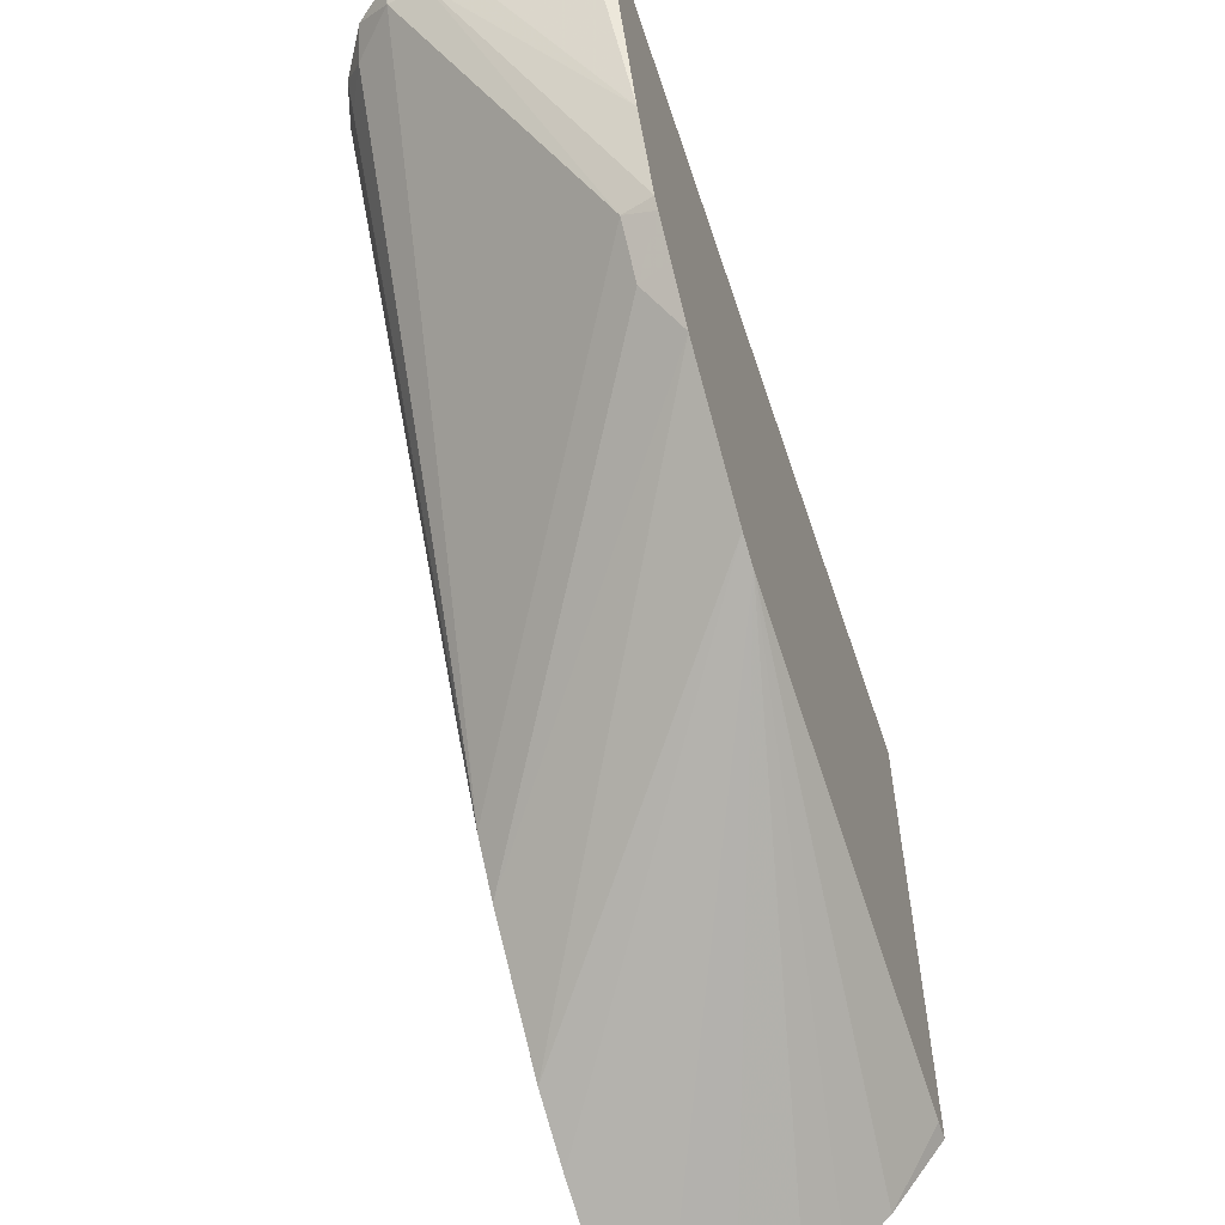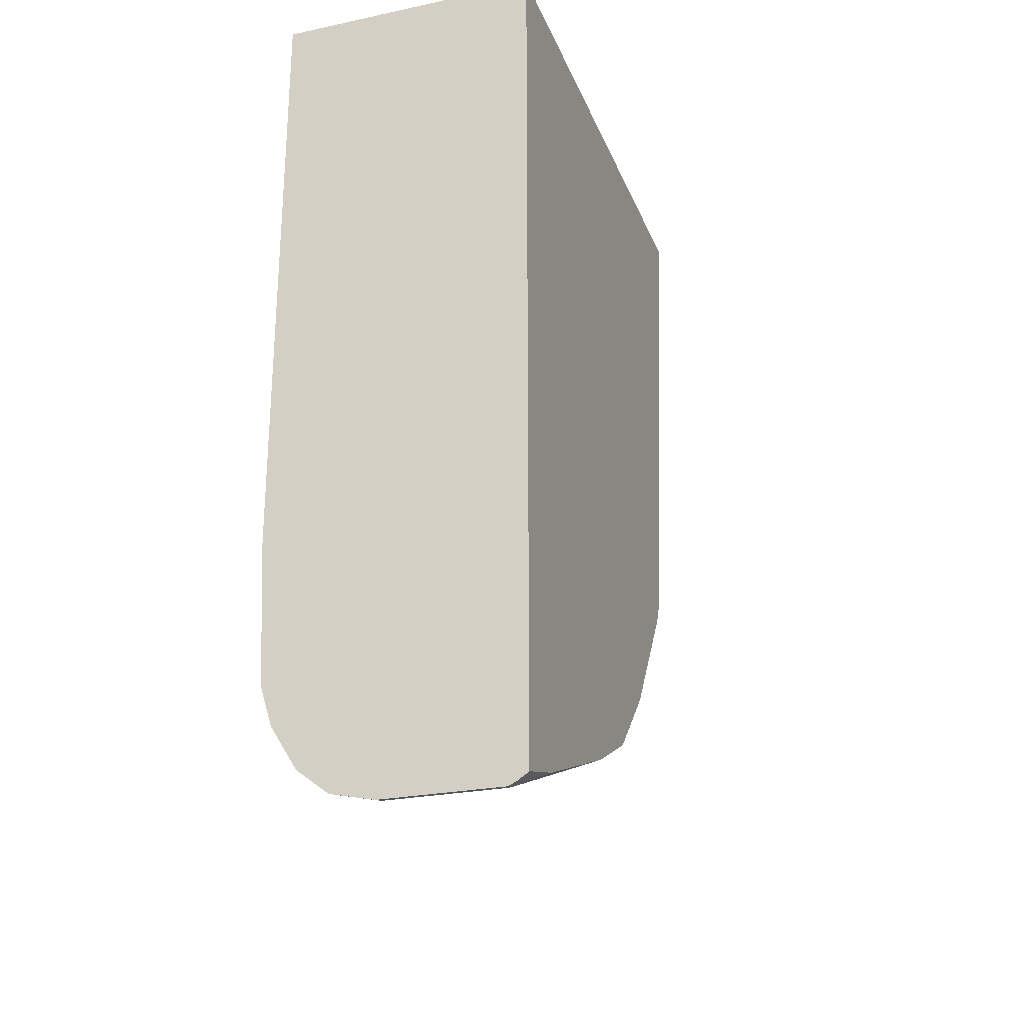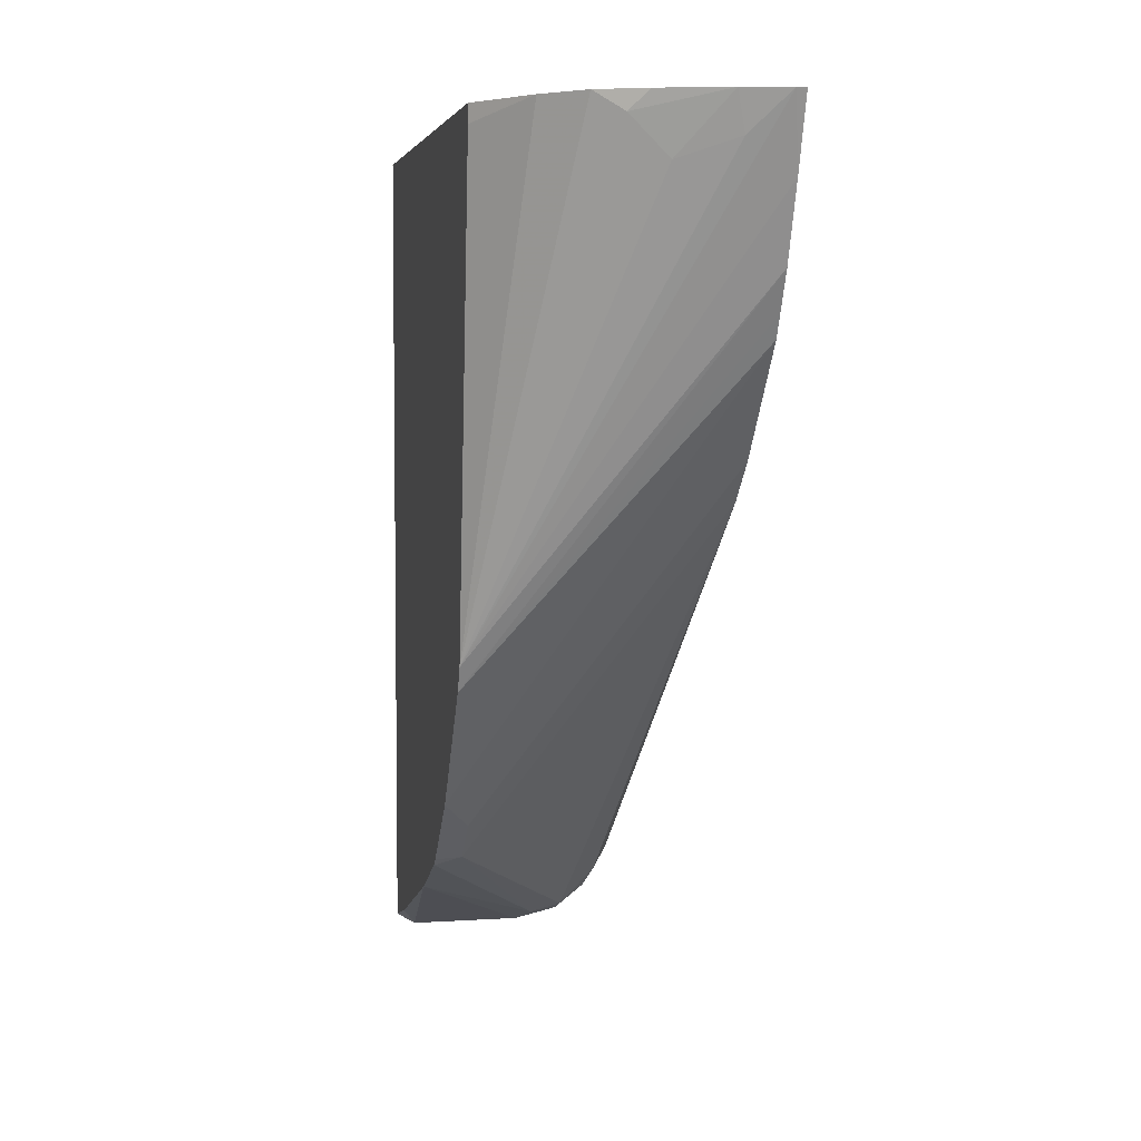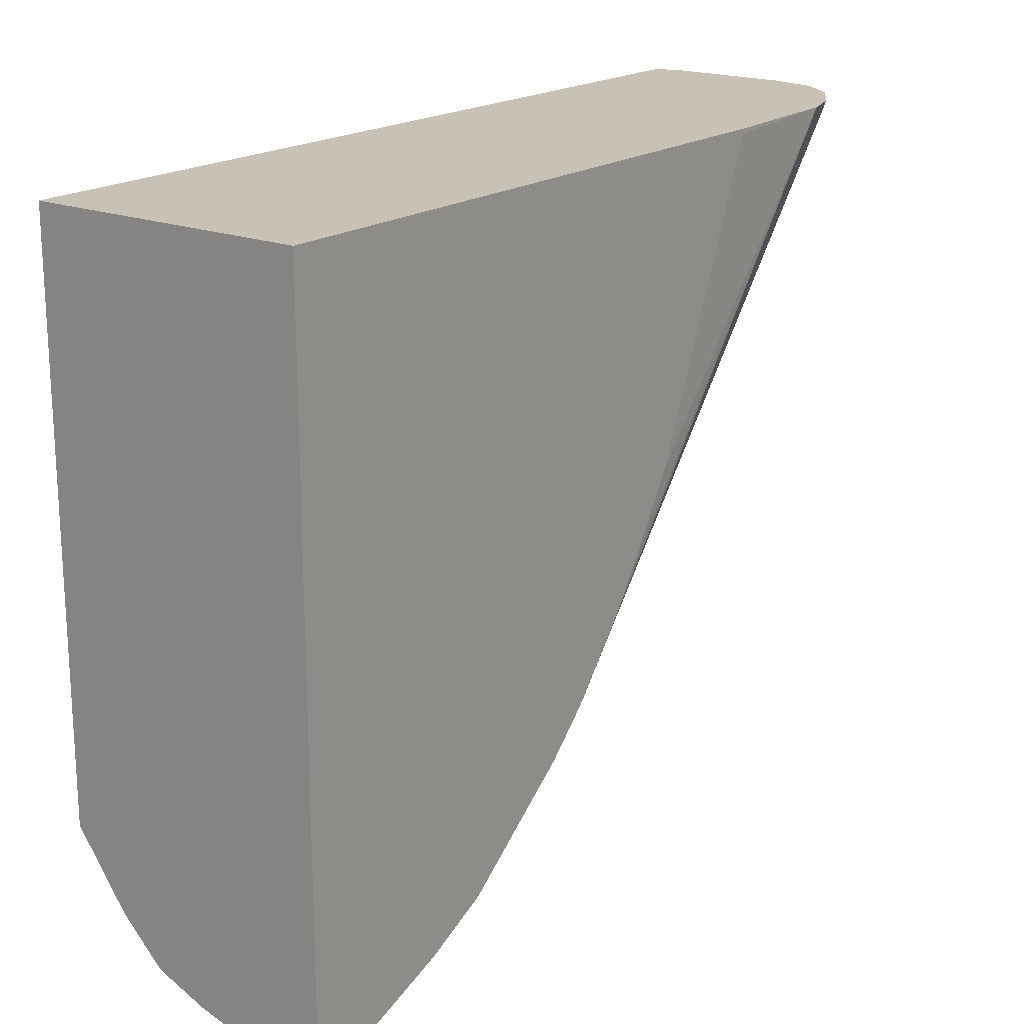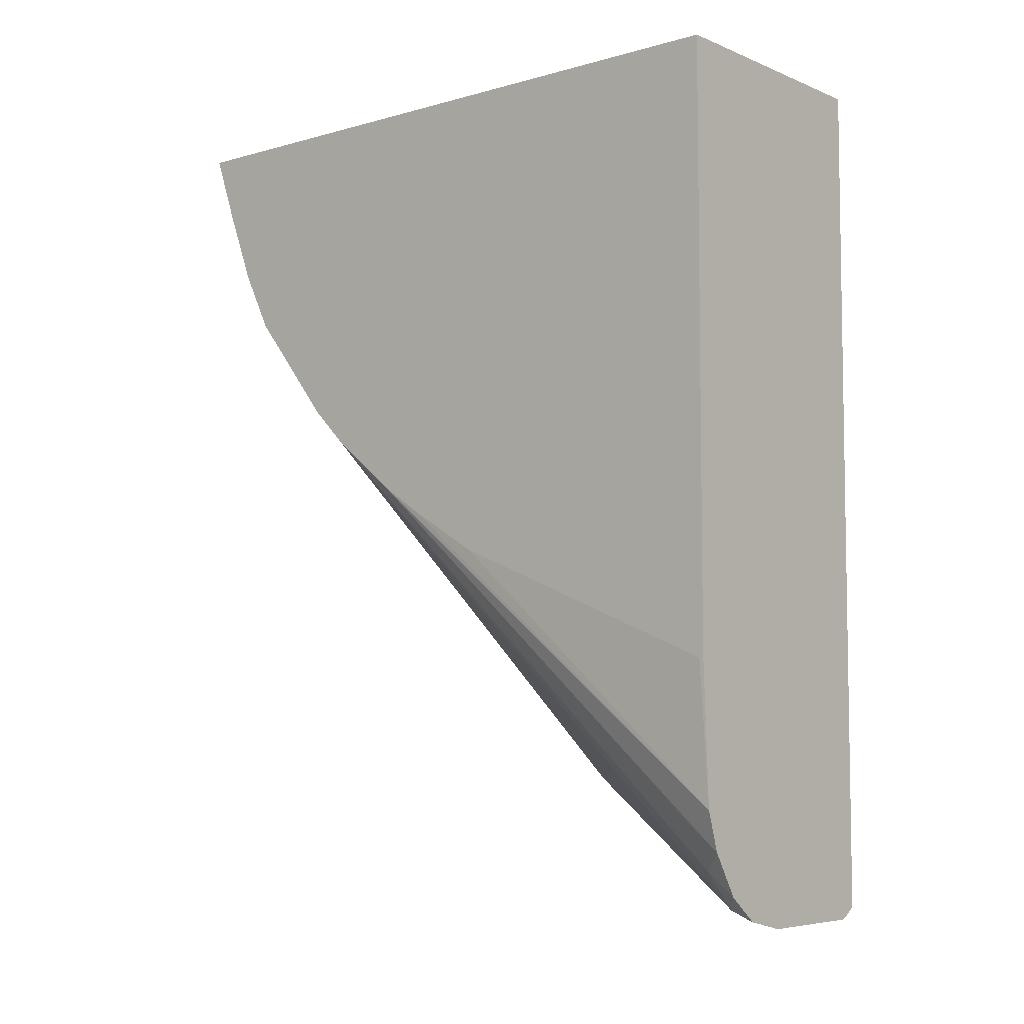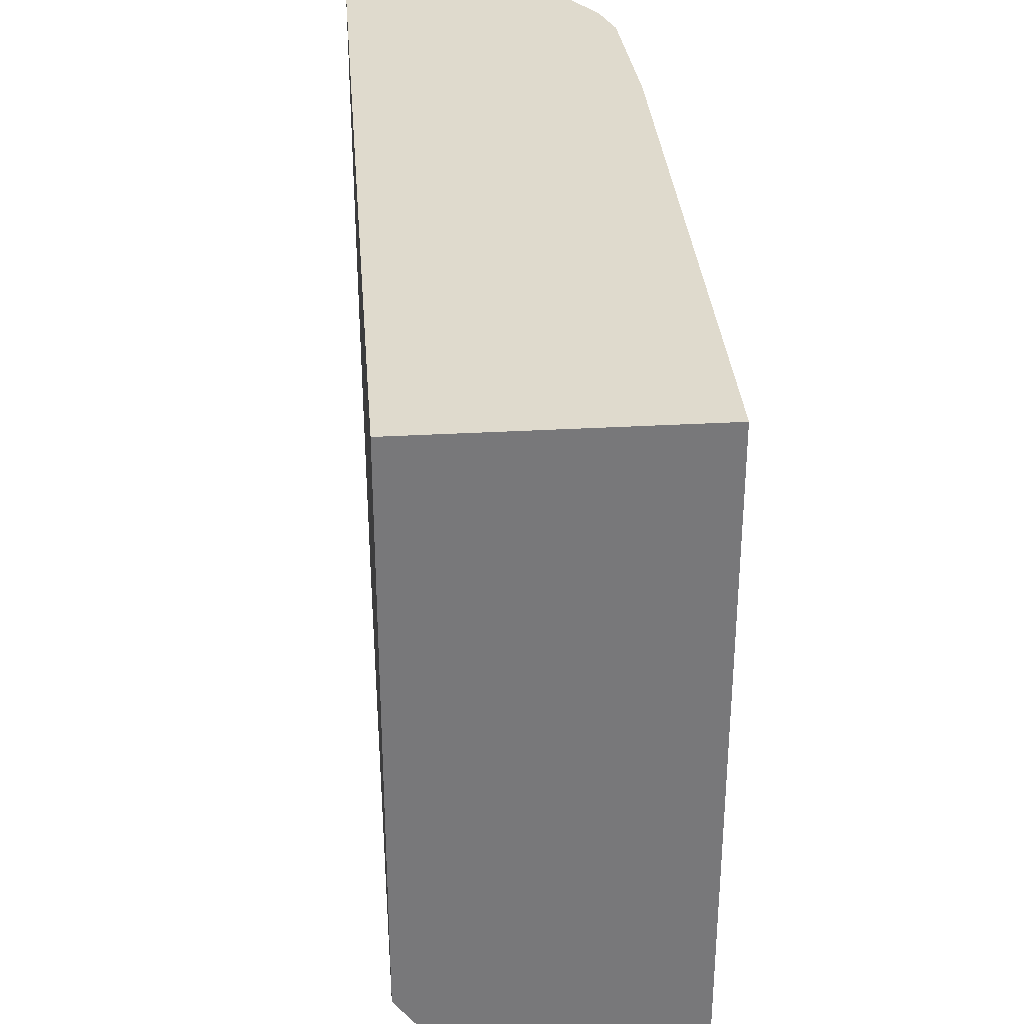
<metadata>
{"format":"obj","ext":"obj","renderer":"f3d","projection":"perspective","resolution":1024,"background":"white","views":[{"elev":-58.4,"azim":18.3,"up":"+Z"},{"elev":-25.5,"azim":18.6,"up":"+Y"},{"elev":4.5,"azim":168.3,"up":"+Y"},{"elev":19.0,"azim":-142.9,"up":"+Z"},{"elev":-6.0,"azim":-49.9,"up":"+Y"},{"elev":32.8,"azim":175.5,"up":"+Z"}]}
</metadata>
<code>
v 0.48 -0.1479 -0.009062
v 0.4753 -0.1479 -0.009062
v 0.5025 -0.1479 -0.004421
v 0.4981 -0.166 2.806e-05
v 0.5993 -0.3874 0.09283
v 0.4753 -0.1817 0.002825
v 0.4753 -0.1479 0.3156
v 0.5353 -0.1479 0.004795
v 0.5442 -0.1568 0.009245
v 0.5258 -0.1753 0.009245
v 0.5993 -0.3995 0.09859
v 0.4753 -0.2171 0.0163
v 0.5579 -0.1479 0.01401
v 0.5763 -0.1479 0.03245
v 0.5993 -0.1566 0.06429
v 0.5993 -0.1479 0.3156
v 0.4753 -0.4291 0.3156
v 0.5993 -0.4567 0.1387
v 0.4753 -0.246 0.03076
v 0.4753 -0.2355 0.02552
v 0.5993 -0.1479 0.06429
v 0.5993 -0.5481 0.3156
v 0.4753 -0.4304 0.3144
v 0.4786 -0.4981 0.3156
v 0.5993 -0.4752 0.1571
v 0.5857 -0.4704 0.1568
v 0.4753 -0.2974 0.07163
v 0.5944 -0.5514 0.3156
v 0.5993 -0.548 0.3152
v 0.4753 -0.4312 0.3136
v 0.4844 -0.5165 0.3156
v 0.4753 -0.3757 0.1777
v 0.4753 -0.355 0.143
v 0.4753 -0.3403 0.1209
v 0.5993 -0.4886 0.1705
v 0.5857 -0.4888 0.1752
v 0.4753 -0.3158 0.0901
v 0.5903 -0.5534 0.3156
v 0.5903 -0.5534 0.3136
v 0.5993 -0.5397 0.2862
v 0.4843 -0.5073 0.3044
v 0.4935 -0.5257 0.3044
v 0.4971 -0.537 0.3156
v 0.5993 -0.4923 0.175
v 0.5288 -0.5473 0.3013
v 0.5119 -0.5442 0.3044
v 0.533 -0.5534 0.3156
v 0.535 -0.5534 0.3136
v 0.5993 -0.5107 0.2119
v 0.5122 -0.5488 0.3156
v 0.5142 -0.5488 0.3136
v 0.5145 -0.5493 0.3156
f 24 30 32
f 24 32 33
f 24 33 34
f 24 34 31
f 28 38 39
f 26 35 36
f 26 36 37
f 23 30 24
f 26 37 27
f 25 35 26
f 22 28 29
f 14 21 15
f 18 26 27
f 18 25 26
f 17 23 24
f 11 20 12
f 11 19 20
f 11 18 19
f 8 13 9
f 7 22 16
f 7 28 22
f 18 27 19
f 28 39 40
f 50 51 52
f 31 41 42
f 7 38 28
f 48 52 51
f 47 52 48
f 46 51 50
f 45 49 48
f 45 51 46
f 44 49 45
f 43 46 50
f 42 46 43
f 39 49 40
f 28 40 29
f 39 48 49
f 38 47 48
f 37 42 41
f 37 46 42
f 36 46 37
f 36 45 46
f 36 44 45
f 35 44 36
f 34 37 41
f 31 34 41
f 31 42 43
f 38 48 39
f 7 47 38
f 45 48 51
f 7 50 52
f 2 23 17
f 2 30 23
f 2 32 30
f 2 33 32
f 2 34 33
f 2 37 34
f 2 27 37
f 2 19 27
f 2 20 19
f 2 12 20
f 2 17 7
f 2 6 12
f 1 4 5
f 1 3 4
f 1 8 3
f 1 13 8
f 1 14 13
f 1 21 14
f 1 16 21
f 1 7 16
f 1 2 7
f 7 52 47
f 1 6 2
f 3 8 9
f 1 5 6
f 3 10 4
f 7 43 50
f 3 9 10
f 7 31 43
f 7 24 31
f 7 17 24
f 5 18 11
f 5 25 18
f 5 44 35
f 5 49 44
f 5 40 49
f 5 29 40
f 5 35 25
f 5 16 22
f 5 21 16
f 5 15 21
f 4 10 5
f 5 14 15
f 5 13 14
f 5 9 13
f 5 10 9
f 5 12 6
f 5 22 29
f 5 11 12

</code>
